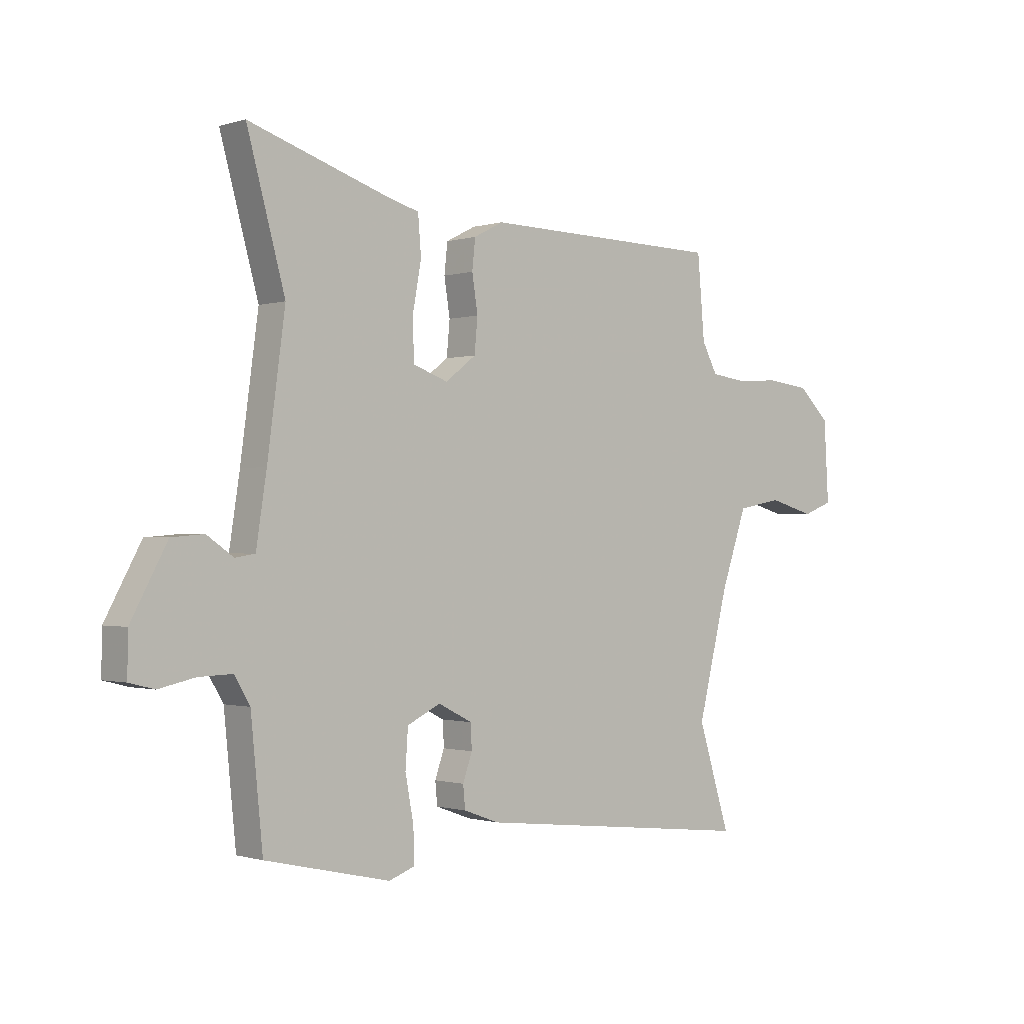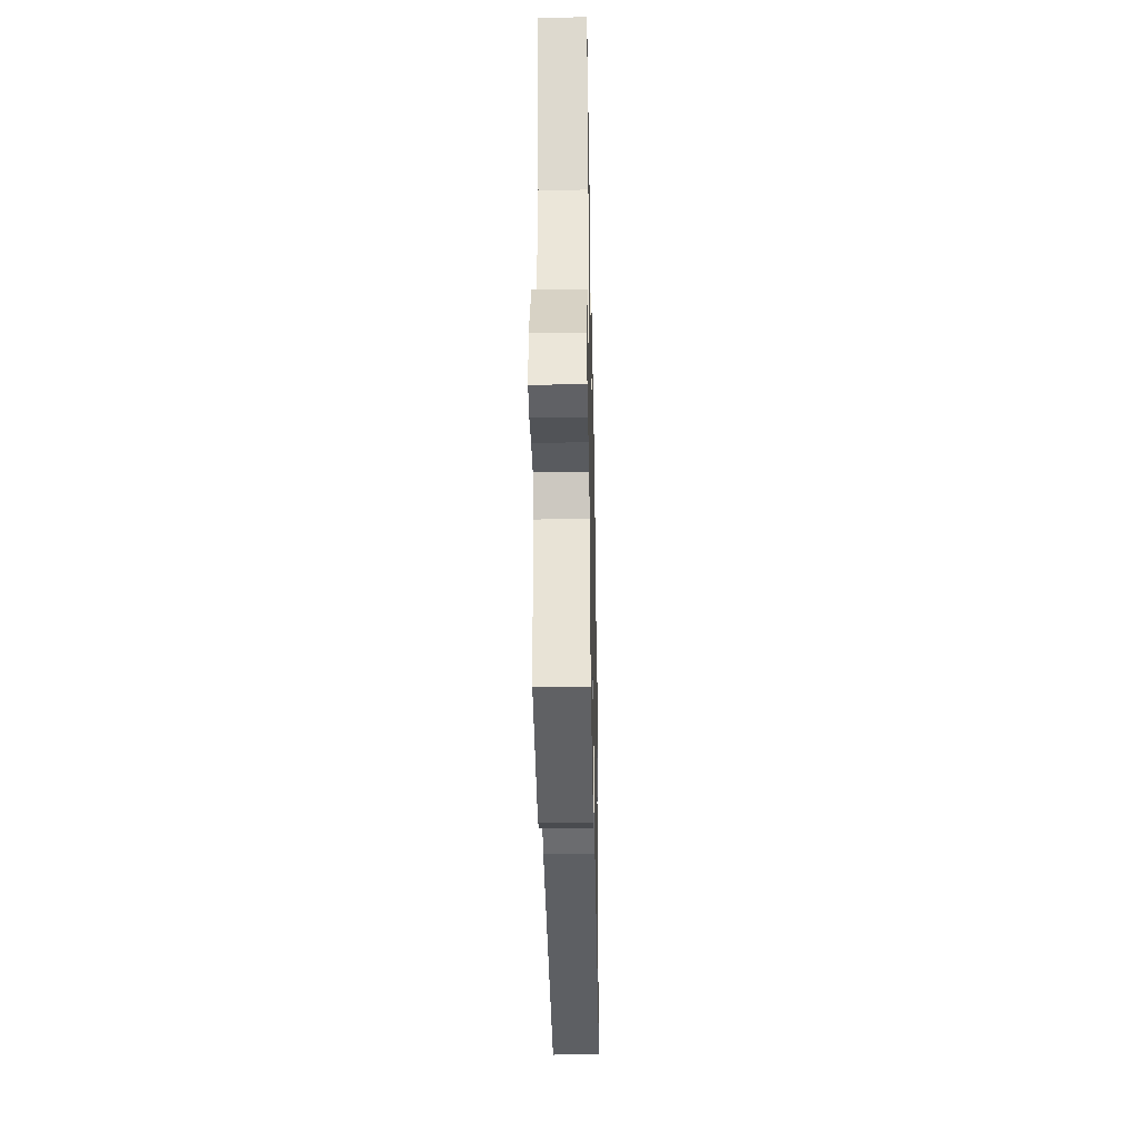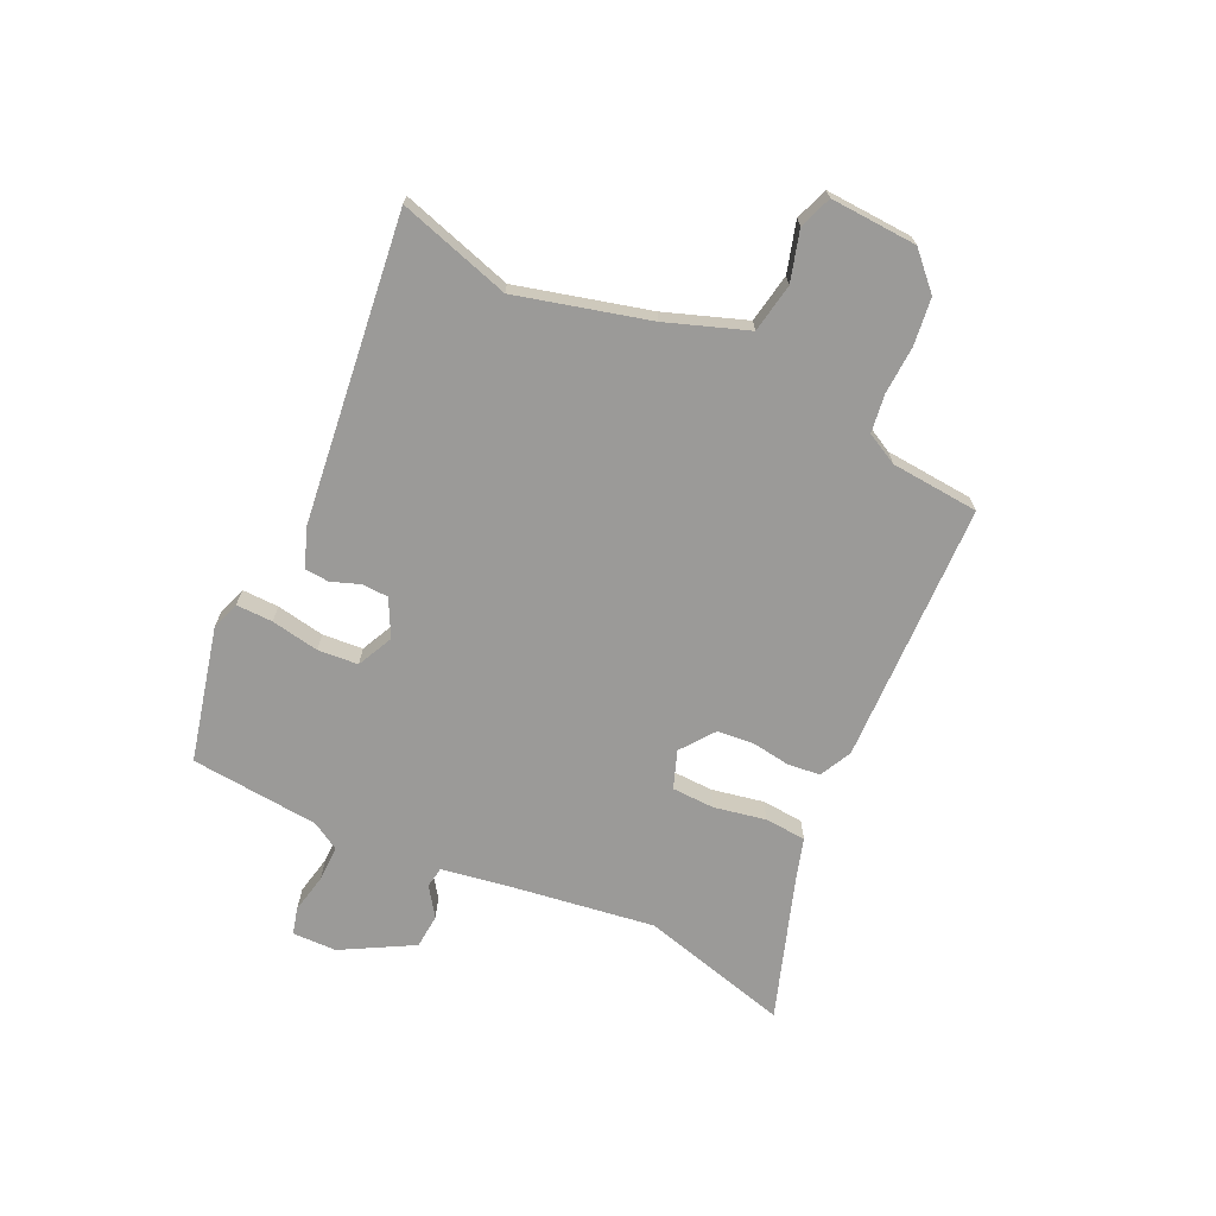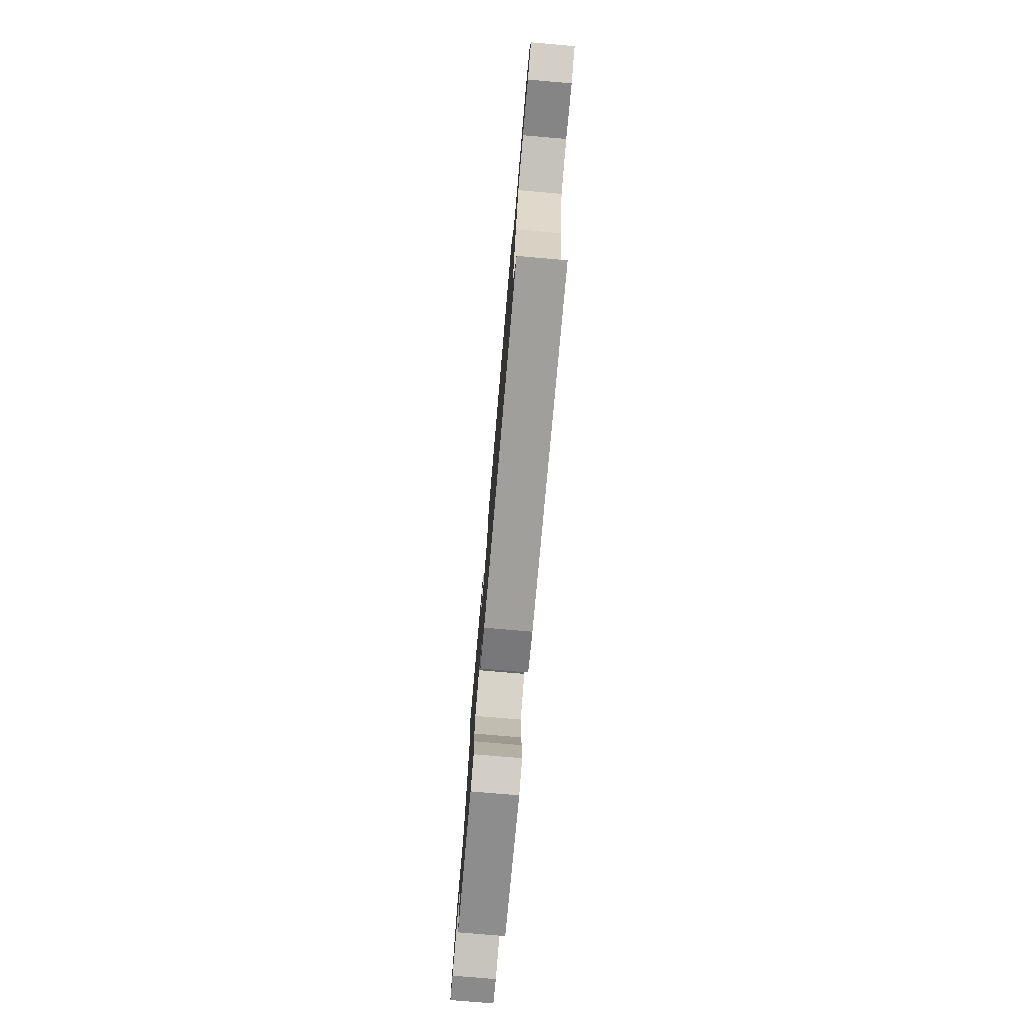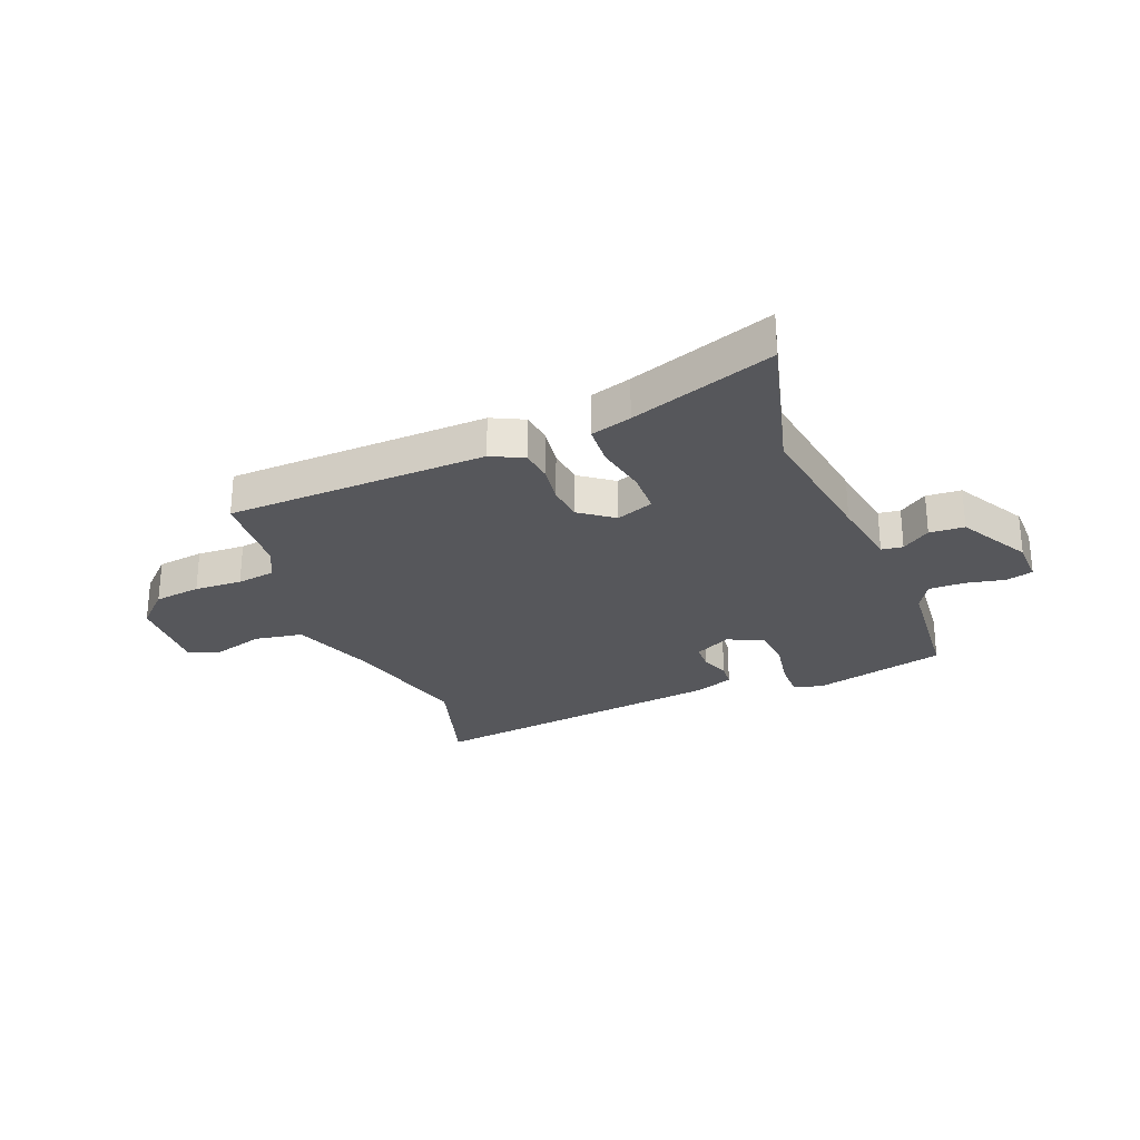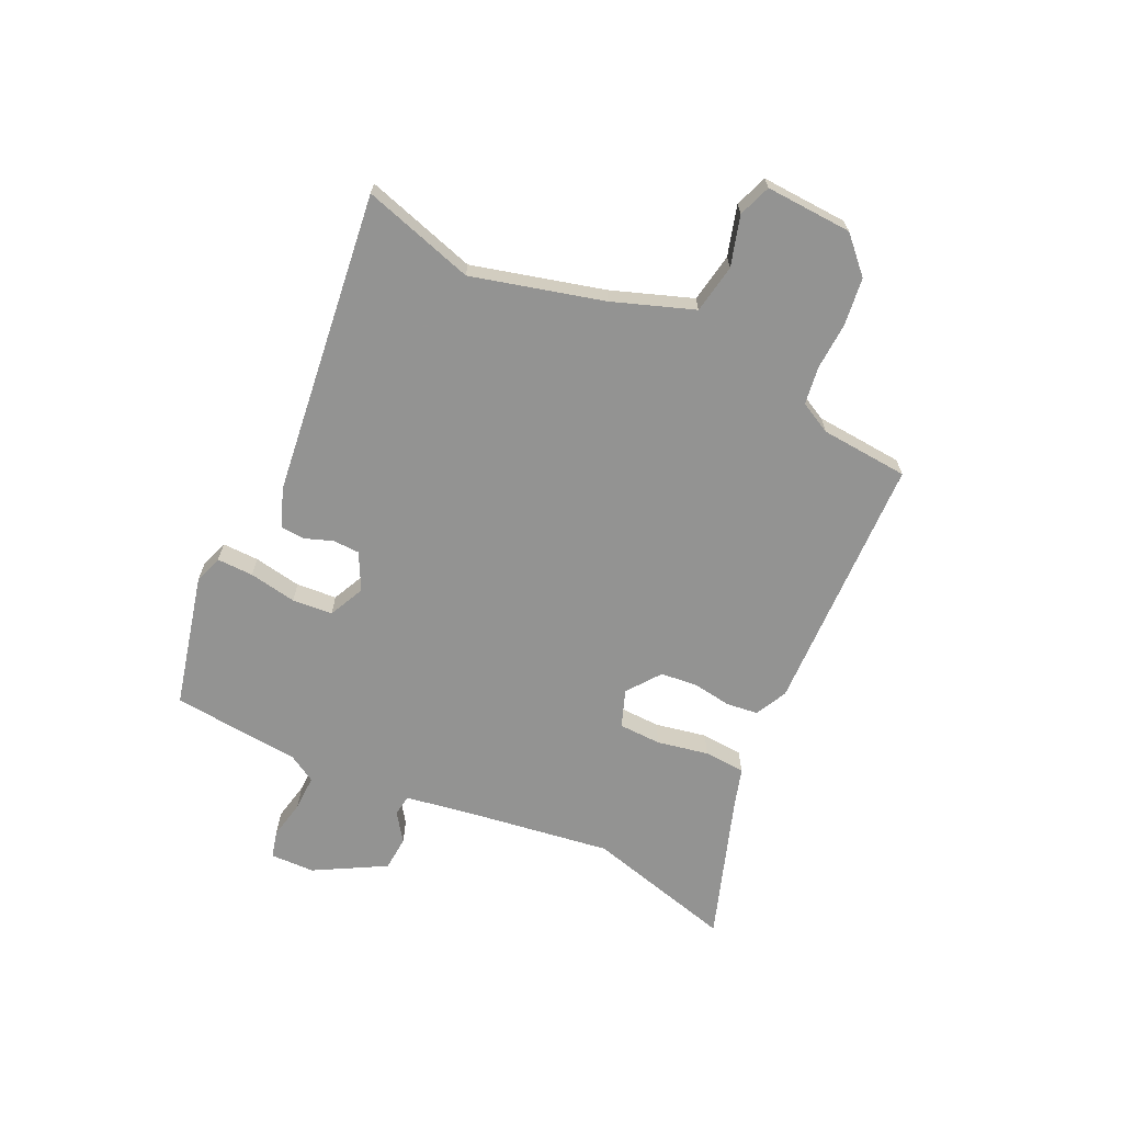
<metadata>
{"format":"obj","ext":"obj","renderer":"f3d","projection":"perspective","resolution":1024,"background":"white","views":[{"elev":-0.7,"azim":138.3,"up":"+Z"},{"elev":-33.9,"azim":91.1,"up":"+Z"},{"elev":-69.3,"azim":-114.7,"up":"+Y"},{"elev":-77.6,"azim":-94.9,"up":"+Z"},{"elev":-27.1,"azim":22.4,"up":"+Y"},{"elev":-66.7,"azim":-114.7,"up":"+Y"}]}
</metadata>
<code>
v -0.439 0.07 0.501
v 0.026 0.07 0.511
v 0.083 0.07 0.482
v 0.089 0.07 0.425
v 0.078 0.07 0.355
v 0.084 0.07 0.29
v 0.143 0.07 0.245
v 0.21 0.07 0.269
v 0.213 0.07 0.345
v 0.196 0.07 0.437
v 0.202 0.07 0.511
v 0.275 0.07 0.532
v 0.532 0.07 0.616
v 0.459 0.07 0.351
v 0.493 0.07 0.101
v 0.513 0.07 -0.028
v 0.551 0.07 -0.034
v 0.602 0.07 0.001
v 0.664 0.07 -0.004
v 0.733 0.07 -0.131
v 0.734 0.07 -0.21
v 0.686 0.07 -0.222
v 0.616 0.07 -0.207
v 0.552 0.07 -0.205
v 0.522 0.07 -0.255
v 0.499 0.07 -0.484
v 0.259 0.07 -0.539
v 0.209 0.07 -0.521
v 0.211 0.07 -0.456
v 0.227 0.07 -0.371
v 0.222 0.07 -0.299
v 0.158 0.07 -0.268
v 0.092 0.07 -0.301
v 0.09 0.07 -0.348
v 0.108 0.07 -0.399
v 0.104 0.07 -0.442
v 0.035 0.07 -0.467
v -0.509 0.07 -0.528
v -0.447 0.07 -0.33
v -0.506 0.07 -0.095
v -0.556 0.07 0.049
v -0.643 0.07 0.065
v -0.732 0.07 0.04
v -0.79 0.07 0.062
v -0.781 0.07 0.216
v -0.72 0.07 0.274
v -0.636 0.07 0.284
v -0.551 0.07 0.279
v -0.483 0.07 0.288
v -0.453 0.07 0.344
v -0.439 0 0.501
v 0.026 0 0.511
v 0.083 0 0.482
v 0.089 0 0.425
v 0.078 0 0.355
v 0.084 0 0.29
v 0.143 0 0.245
v 0.21 0 0.269
v 0.213 0 0.345
v 0.196 0 0.437
v 0.202 0 0.511
v 0.275 0 0.532
v 0.532 0 0.616
v 0.459 0 0.351
v 0.493 0 0.101
v 0.513 0 -0.028
v 0.551 0 -0.034
v 0.602 0 0.001
v 0.664 0 -0.004
v 0.733 0 -0.131
v 0.734 0 -0.21
v 0.686 0 -0.222
v 0.616 0 -0.207
v 0.552 0 -0.205
v 0.522 0 -0.255
v 0.499 0 -0.484
v 0.259 0 -0.539
v 0.209 0 -0.521
v 0.211 0 -0.456
v 0.227 0 -0.371
v 0.222 0 -0.299
v 0.158 0 -0.268
v 0.092 0 -0.301
v 0.09 0 -0.348
v 0.108 0 -0.399
v 0.104 0 -0.442
v 0.035 0 -0.467
v -0.509 0 -0.528
v -0.447 0 -0.33
v -0.506 0 -0.095
v -0.556 0 0.049
v -0.643 0 0.065
v -0.732 0 0.04
v -0.79 0 0.062
v -0.781 0 0.216
v -0.72 0 0.274
v -0.636 0 0.284
v -0.551 0 0.279
v -0.483 0 0.288
v -0.453 0 0.344
f 46 47 48
f 45 46 48
f 44 45 48
f 43 44 48
f 42 43 48
f 41 42 48 49
f 40 41 49 50
f 37 38 39
f 36 37 39
f 35 36 39
f 34 35 39
f 39 40 50
f 34 39 50
f 33 34 50
f 28 29 30
f 27 28 30
f 26 27 30
f 25 26 30
f 24 25 30 31
f 21 22 23
f 20 21 23
f 19 20 23
f 18 19 23
f 17 18 23
f 16 17 23 24
f 12 13 14
f 12 14 15
f 11 12 15
f 10 11 15
f 9 10 15
f 8 9 15 16
f 3 4 5
f 2 3 5
f 1 2 5
f 50 1 5
f 50 5 6
f 50 6 7
f 33 50 7
f 32 33 7
f 24 31 32
f 16 24 32
f 8 16 32
f 7 8 32
f 98 97 96
f 98 96 95
f 98 95 94
f 98 94 93
f 98 93 92
f 99 98 92 91
f 100 99 91 90
f 89 88 87
f 89 87 86
f 89 86 85
f 89 85 84
f 100 90 89
f 100 89 84
f 100 84 83
f 80 79 78
f 80 78 77
f 80 77 76
f 80 76 75
f 81 80 75 74
f 73 72 71
f 73 71 70
f 73 70 69
f 73 69 68
f 73 68 67
f 74 73 67 66
f 64 63 62
f 65 64 62
f 65 62 61
f 65 61 60
f 65 60 59
f 66 65 59 58
f 55 54 53
f 55 53 52
f 55 52 51
f 55 51 100
f 56 55 100
f 57 56 100
f 57 100 83
f 57 83 82
f 82 81 74
f 82 74 66
f 82 66 58
f 82 58 57
f 1 51 52 2
f 2 52 53 3
f 3 53 54 4
f 4 54 55 5
f 5 55 56 6
f 6 56 57 7
f 7 57 58 8
f 8 58 59 9
f 9 59 60 10
f 10 60 61 11
f 11 61 62 12
f 12 62 63 13
f 13 63 64 14
f 14 64 65 15
f 15 65 66 16
f 16 66 67 17
f 17 67 68 18
f 18 68 69 19
f 19 69 70 20
f 20 70 71 21
f 21 71 72 22
f 22 72 73 23
f 23 73 74 24
f 24 74 75 25
f 25 75 76 26
f 26 76 77 27
f 27 77 78 28
f 28 78 79 29
f 29 79 80 30
f 30 80 81 31
f 31 81 82 32
f 32 82 83 33
f 33 83 84 34
f 34 84 85 35
f 35 85 86 36
f 36 86 87 37
f 37 87 88 38
f 38 88 89 39
f 39 89 90 40
f 40 90 91 41
f 41 91 92 42
f 42 92 93 43
f 43 93 94 44
f 44 94 95 45
f 45 95 96 46
f 46 96 97 47
f 47 97 98 48
f 48 98 99 49
f 49 99 100 50
f 50 100 51 1

</code>
